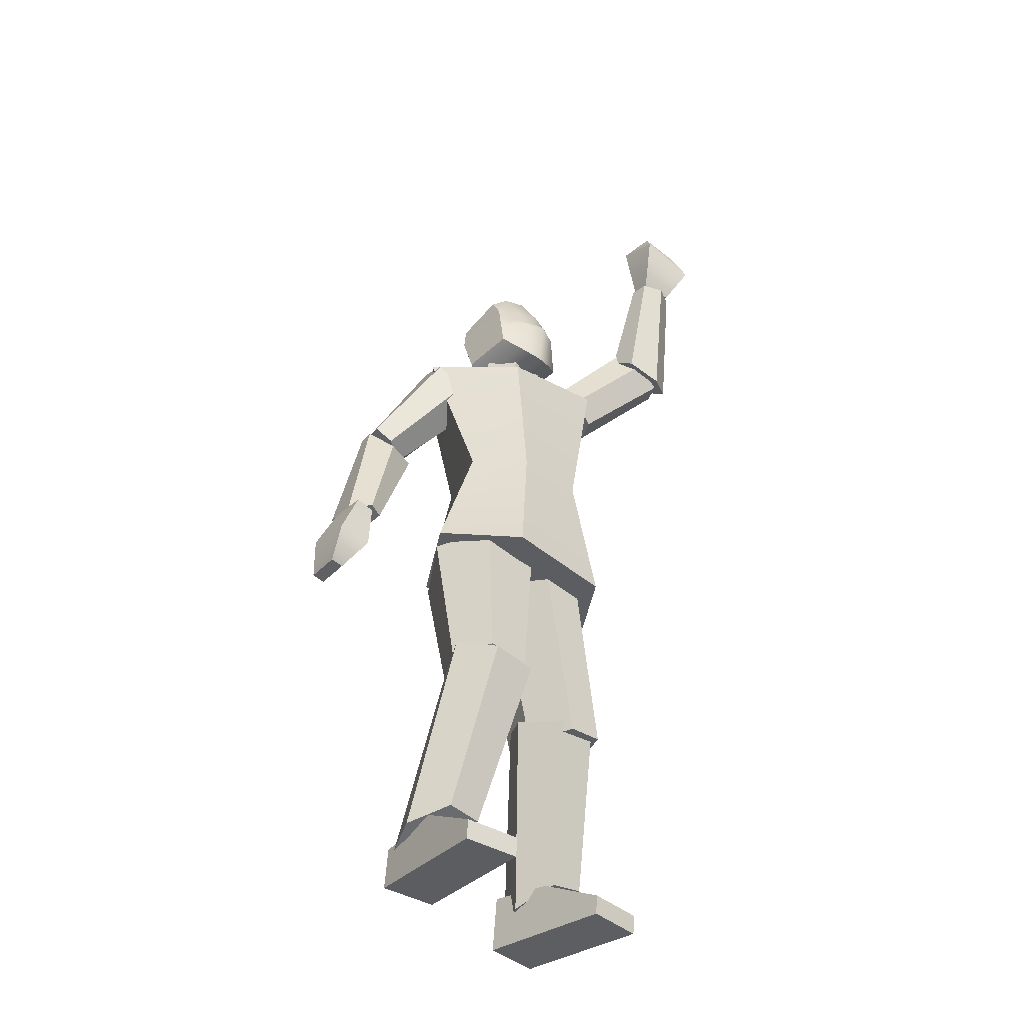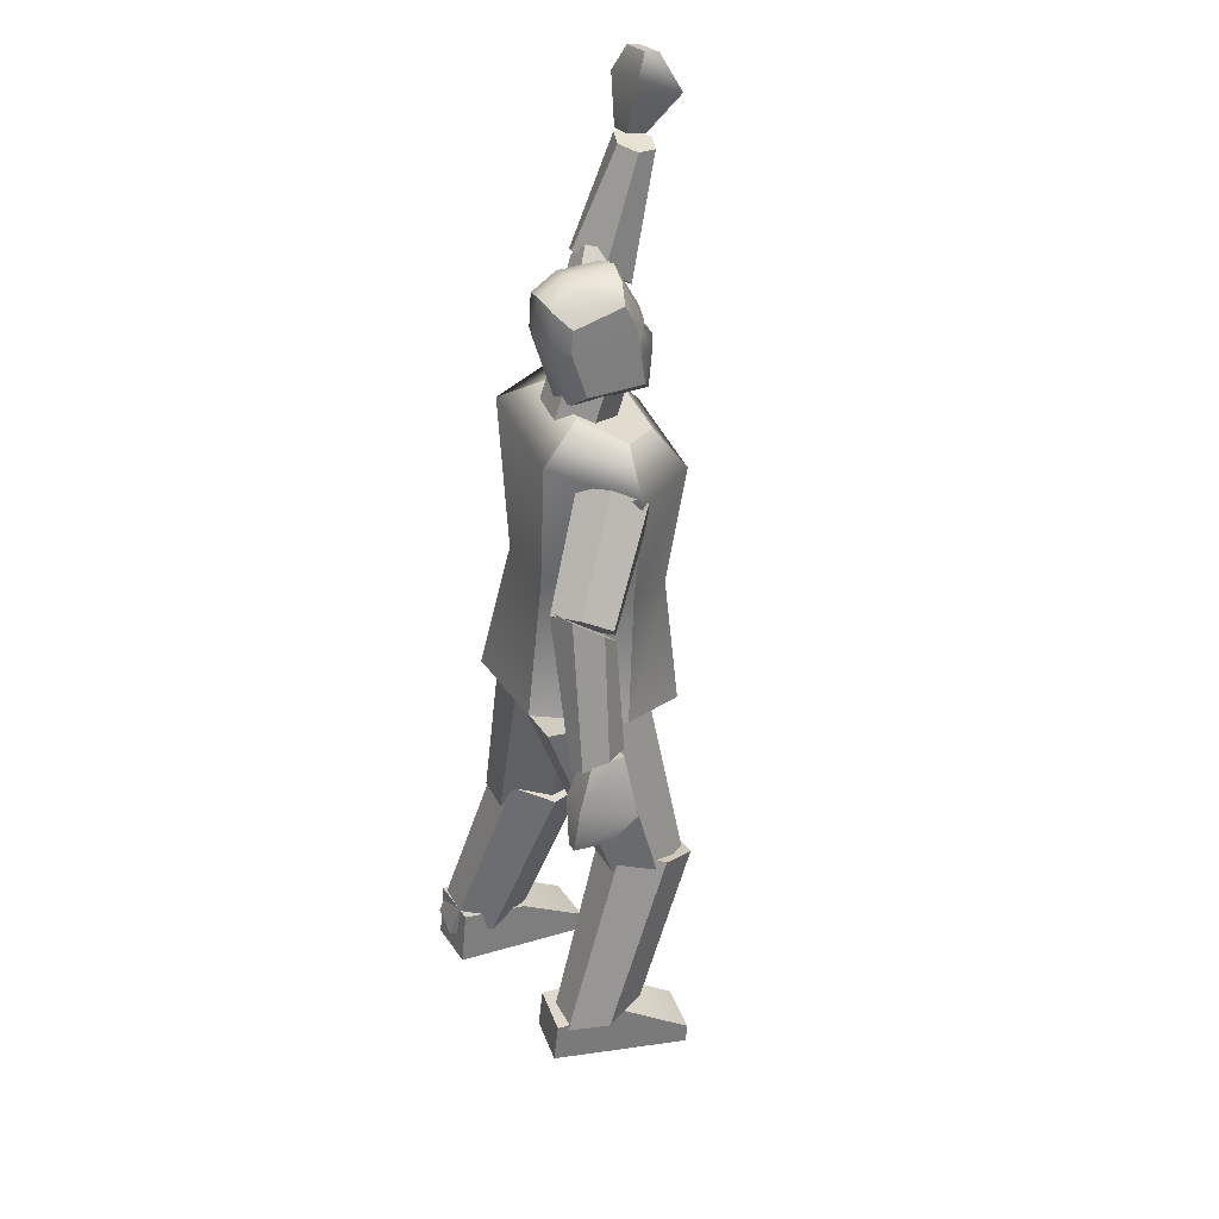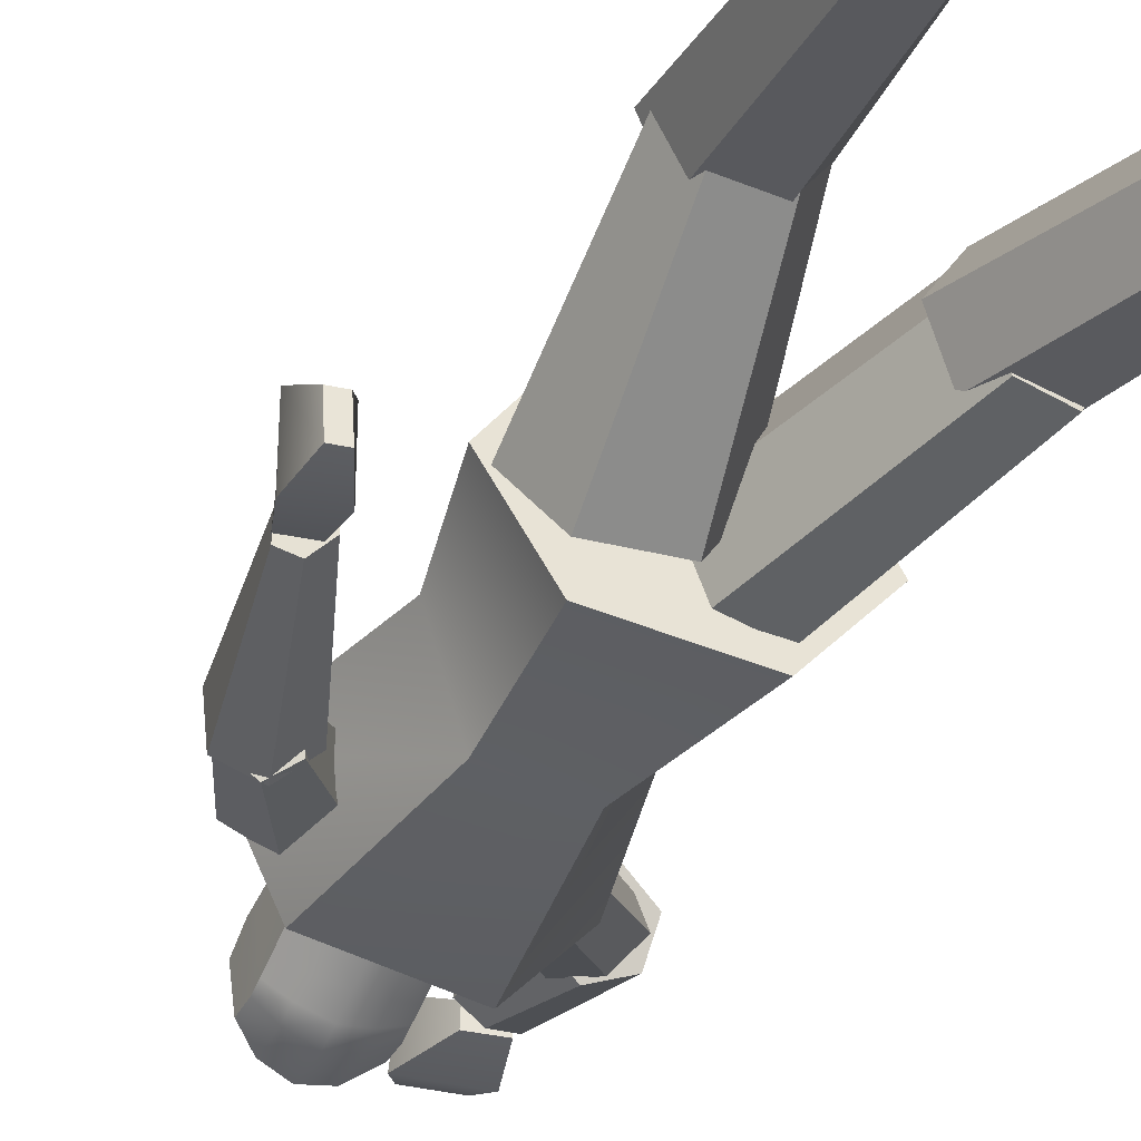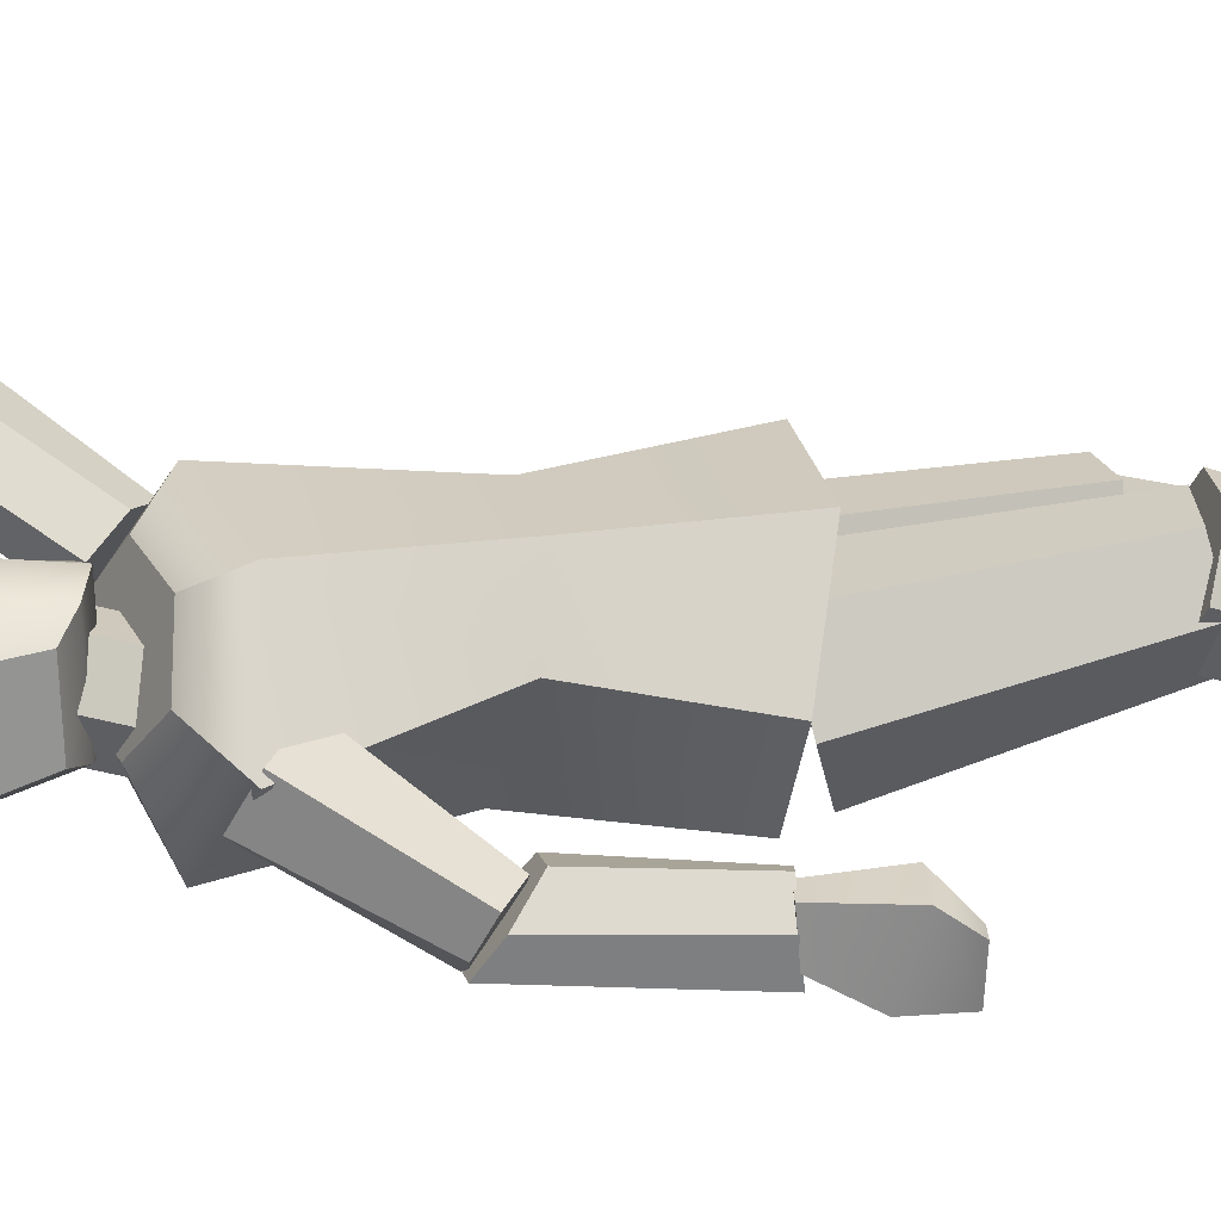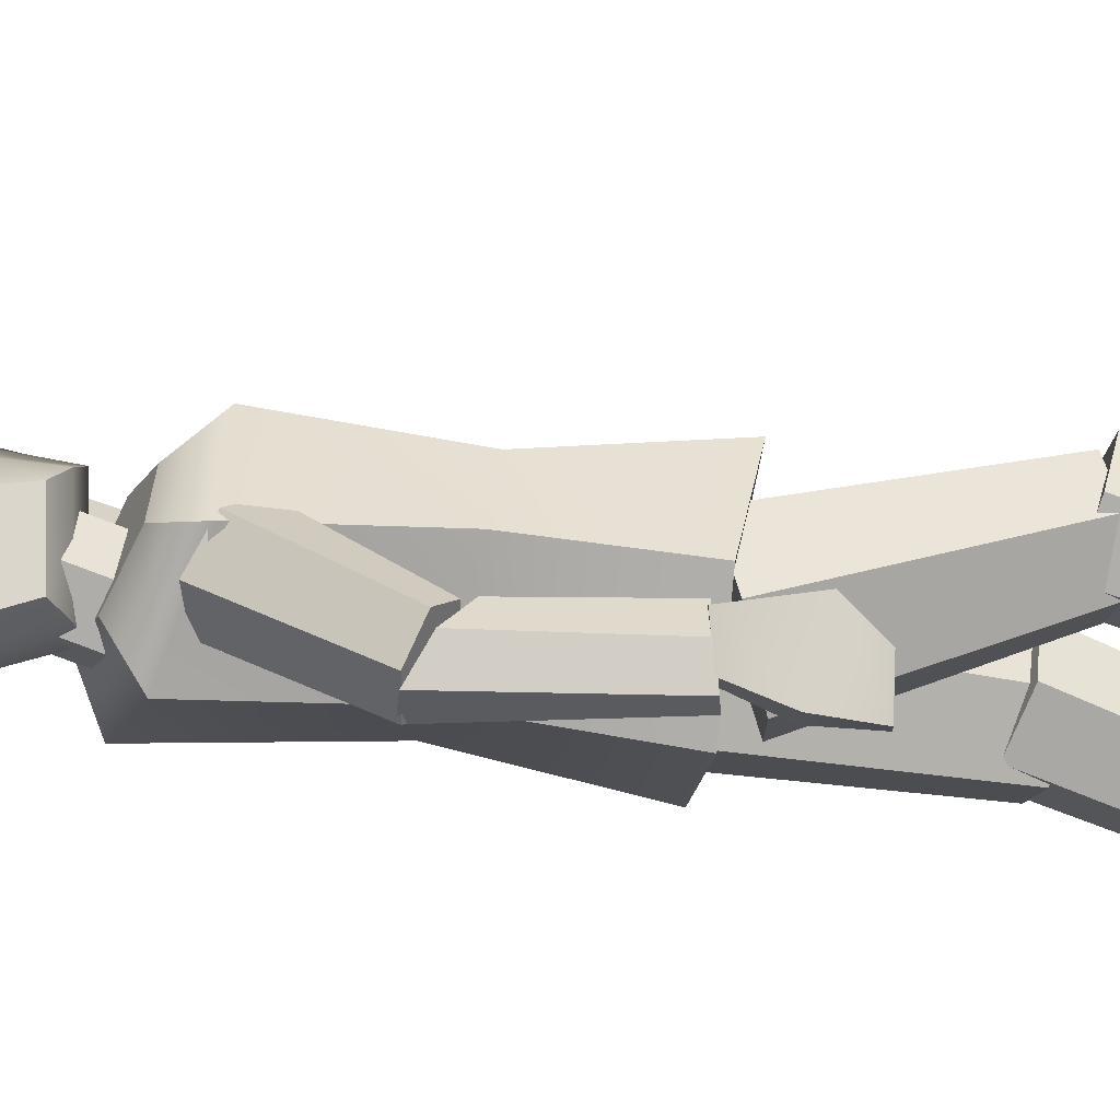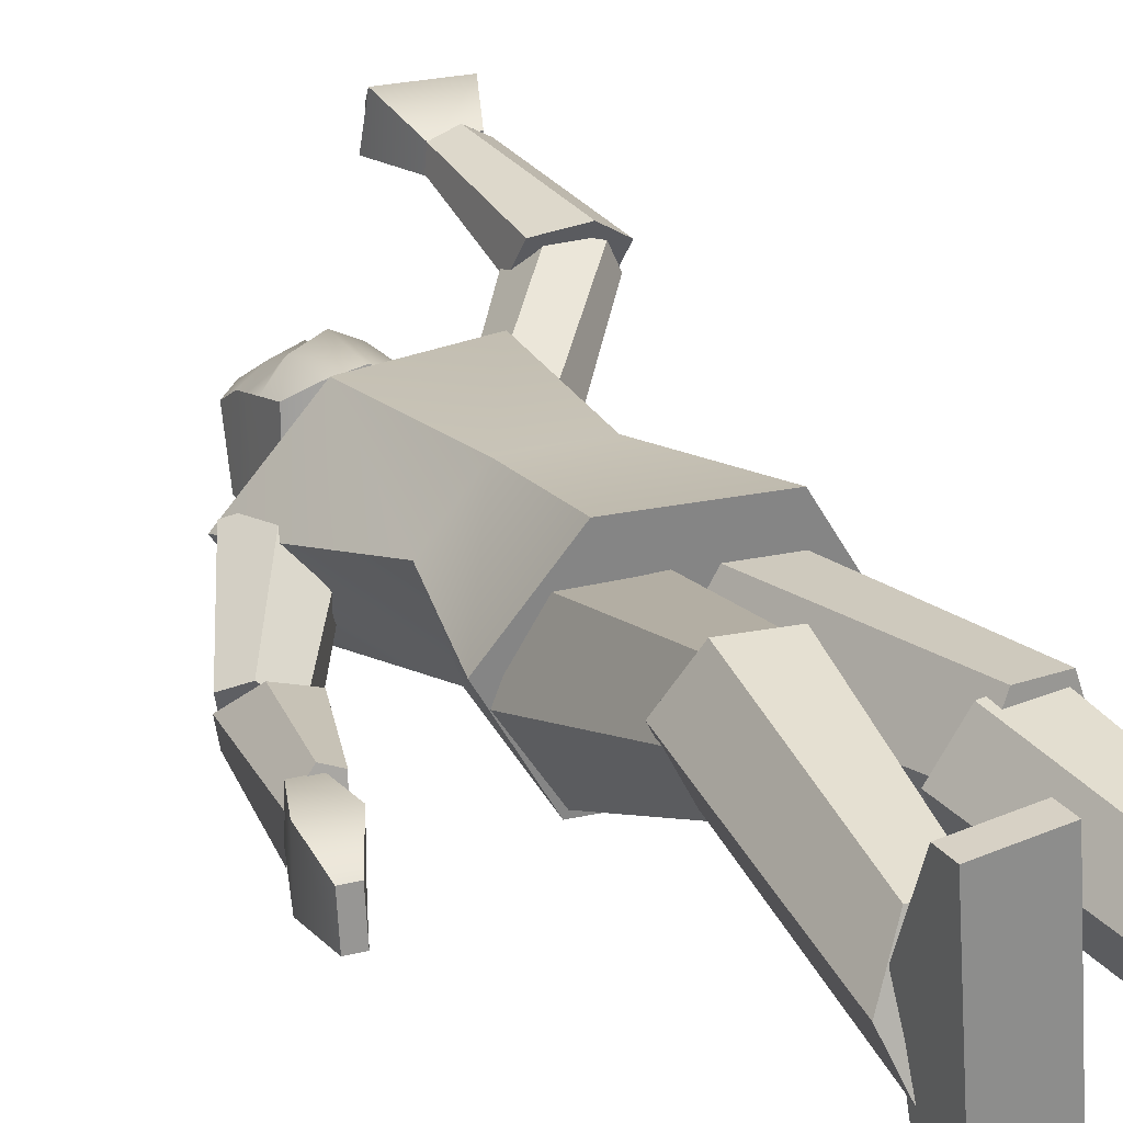
<metadata>
{"format":"obj","ext":"obj","renderer":"f3d","projection":"perspective","resolution":1024,"background":"white","views":[{"elev":-41.8,"azim":-43.2,"up":"+Y"},{"elev":32.1,"azim":-115.7,"up":"+Y"},{"elev":-46.6,"azim":-26.9,"up":"+Z"},{"elev":23.2,"azim":-102.6,"up":"+Z"},{"elev":-15.9,"azim":-98.4,"up":"+Z"},{"elev":18.8,"azim":-28.6,"up":"+Z"}]}
</metadata>
<code>
g default
v -0.03333 4.749 -3.152
v -0.2809 4.749 -3.152
v -0.4048 4.679 -2.949
v -0.2809 4.61 -2.746
v -0.03333 4.61 -2.746
v 0.09047 4.679 -2.949
v -0.03333 5.217 -2.992
v -0.2809 5.217 -2.992
v -0.4048 5.148 -2.789
v -0.2809 5.079 -2.586
v -0.03333 5.079 -2.586
v 0.09047 5.148 -2.789
g pCylinder1 protestor3
f 1 2 8 7
f 2 3 9 8
f 3 4 10 9
f 4 5 11 10
f 5 6 12 11
f 6 1 7 12
f 1 6 5 4 3 2
f 7 8 9 10 11 12
g default
v 0.5792 1.545 -3.319
v 0.318 1.516 -3.32
v 0.1874 1.491 -2.992
v 0.318 1.494 -2.663
v 0.5792 1.523 -2.663
v 0.7098 1.549 -2.99
v 0.2916 2.82 -3.307
v -0.02295 2.785 -3.308
v -0.1802 2.755 -2.94
v -0.02295 2.76 -2.57
v 0.2916 2.795 -2.569
v 0.4488 2.825 -2.937
g protestor3 pCylinder2
f 13 14 20 19
f 14 15 21 20
f 15 16 22 21
f 16 17 23 22
f 17 18 24 23
f 18 13 19 24
f 13 18 17 16 15 14
f 19 20 21 22 23 24
g default
v -0.4249 1.416 -2.883
v -0.718 1.461 -2.902
v -0.8702 1.548 -2.661
v -0.7294 1.589 -2.403
v -0.4363 1.543 -2.385
v -0.284 1.457 -2.625
v -0.1452 2.627 -3.303
v -0.5661 2.693 -3.329
v -0.7848 2.817 -2.984
v -0.5825 2.876 -2.613
v -0.1615 2.811 -2.587
v 0.05717 2.686 -2.932
g protestor3 pCylinder3
f 25 26 32 31
f 26 27 33 32
f 27 28 34 33
f 28 29 35 34
f 29 30 36 35
f 30 25 31 36
f 25 30 29 28 27 26
f 31 32 33 34 35 36
g default
v 0.8034 0.3042 -3.647
v 0.56 0.2668 -3.664
v 0.4053 0.3307 -3.376
v 0.494 0.432 -3.072
v 0.7374 0.4694 -3.056
v 0.8921 0.4055 -3.343
v 0.5616 1.758 -3.233
v 0.2437 1.709 -3.255
v 0.0781 1.608 -2.997
v 0.2304 1.555 -2.718
v 0.5483 1.604 -2.696
v 0.7139 1.705 -2.954
g protestor3 pCylinder4
f 37 38 44 43
f 38 39 45 44
f 39 40 46 45
f 40 41 47 46
f 41 42 48 47
f 42 37 43 48
f 37 42 41 40 39 38
f 43 44 45 46 47 48
g default
v -0.5461 0.2587 -3.314
v -0.7917 0.2824 -3.313
v -0.9157 0.3242 -3.042
v -0.785 0.3861 -2.743
v -0.5394 0.3624 -2.743
v -0.4244 0.2768 -3.043
v -0.4045 1.662 -2.867
v -0.7254 1.693 -2.866
v -0.8934 1.622 -2.6
v -0.7406 1.521 -2.335
v -0.4197 1.49 -2.336
v -0.2517 1.561 -2.602
g protestor3 pCylinder5
f 49 50 56 55
f 50 51 57 56
f 51 52 58 57
f 52 53 59 58
f 53 54 60 59
f 54 49 55 60
f 49 54 53 52 51 50
f 55 56 57 58 59 60
g default
v -0.9127 -0.06633 -2.433
v -0.5274 -0.06633 -2.38
v -0.9148 0.0688 -2.418
v -0.5295 0.0688 -2.365
v -0.8492 0.3504 -2.895
v -0.4639 0.3504 -2.842
v -0.7816 0.325 -3.387
v -0.3963 0.325 -3.334
v -0.7773 0.0455 -3.418
v -0.392 0.0455 -3.365
v -0.845 -0.01041 -2.926
v -0.4597 -0.01041 -2.873
g protestor3 pCube3
f 61 62 64 63
f 63 64 66 65
f 65 66 68 67
f 67 68 70 69
f 69 70 72 71
f 71 72 62 61
f 72 70 68 66
f 62 72 66 64
f 69 71 65 67
f 71 61 63 65
g default
v 0.467 0.009477 -2.633
v 0.8554 0.009477 -2.653
v 0.4676 0.1448 -2.62
v 0.8561 0.1448 -2.64
v 0.4431 0.4183 -3.106
v 0.8315 0.4183 -3.125
v 0.4186 0.5038 -3.589
v 0.807 0.5038 -3.609
v 0.4166 0.1045 -3.627
v 0.8051 0.1045 -3.647
v 0.4418 0.05697 -3.13
v 0.8302 0.05697 -3.15
g protestor3 pCube4
f 73 74 76 75
f 75 76 78 77
f 77 78 80 79
f 79 80 82 81
f 81 82 84 83
f 83 84 74 73
f 84 82 80 78
f 74 84 78 76
f 81 83 77 79
f 83 73 75 77
g default
v 1.034 5.191 -2.321
v 0.9498 5.16 -2.176
v 0.7664 5.296 -2.153
v 0.6667 5.463 -2.274
v 0.7506 5.495 -2.419
v 0.9341 5.359 -2.443
v 0.5638 4.669 -2.701
v 0.4569 4.629 -2.516
v 0.2785 4.743 -2.467
v 0.2069 4.897 -2.603
v 0.3138 4.937 -2.788
v 0.4923 4.823 -2.837
g protestor3 pCylinder6
f 85 86 92 91
f 86 87 93 92
f 87 88 94 93
f 88 89 95 94
f 89 90 96 95
f 90 85 91 96
f 85 90 89 88 87 86
f 91 92 93 94 95 96
g default
v 0.6621 6.097 -1.957
v 0.6513 6.098 -2.085
v 0.8041 6.12 -2.162
v 0.9677 6.143 -2.112
v 0.9785 6.142 -1.984
v 0.8257 6.12 -1.907
v 0.6296 5.211 -2.141
v 0.62 5.359 -2.335
v 0.8568 5.419 -2.471
v 1.073 5.339 -2.389
v 1.082 5.191 -2.195
v 0.8761 5.122 -2.083
g protestor3 pCylinder7
f 97 98 104 103
f 98 99 105 104
f 99 100 106 105
f 100 101 107 106
f 101 102 108 107
f 102 97 103 108
f 97 102 101 100 99 98
f 103 104 105 106 107 108
g default
v -0.4718 5.053 -2.982
v 0.1185 5.067 -2.968
v -0.4709 5.064 -2.587
v 0.1194 5.077 -2.59
v -0.4703 5.453 -2.642
v 0.12 5.45 -2.643
v -0.467 5.609 -2.724
v 0.1231 5.598 -2.722
v -0.4661 5.516 -3.069
v 0.1239 5.51 -3.052
v -0.469 5.37 -3.087
v 0.1211 5.371 -3.069
v -0.1845 4.916 -2.446
v -0.1835 5.456 -2.49
v -0.1784 5.764 -2.662
v -0.177 5.639 -3.173
v -0.1816 5.389 -3.216
v -0.1859 4.899 -3.062
v -0.02494 5.43 -2.527
v -0.02043 5.729 -2.681
v -0.01929 5.603 -3.149
v -0.02326 5.382 -3.165
v -0.02703 4.955 -3.029
v -0.02579 4.97 -2.494
v -0.3476 5.426 -2.535
v -0.3431 5.719 -2.687
v -0.342 5.596 -3.148
v -0.3459 5.381 -3.164
v -0.3496 4.96 -3.03
v -0.3484 4.975 -2.503
v 0.1197 5.252 -2.615
v -0.02536 5.261 -2.467
v -0.184 5.251 -2.395
v -0.348 5.262 -2.476
v -0.4706 5.246 -2.613
v -0.4705 5.201 -3.031
v -0.3479 5.157 -3.093
v -0.1839 5.129 -3.134
v -0.02526 5.155 -3.093
v 0.1197 5.209 -3.016
v -0.02512 5.366 -2.546
v -0.1837 5.375 -2.493
v -0.3477 5.365 -2.554
v -0.4704 5.358 -2.629
v -0.4697 5.293 -3.061
v -0.3468 5.278 -3.132
v -0.1827 5.269 -3.178
v -0.02418 5.278 -3.132
v 0.1205 5.296 -3.045
v 0.1198 5.359 -2.63
v 0.1236 5.551 -2.898
v -0.01979 5.715 -2.975
v -0.1776 5.751 -2.979
v -0.3425 5.707 -2.977
v -0.4665 5.559 -2.908
v -0.4696 5.409 -2.88
v -0.4701 5.323 -2.86
v -0.4706 5.222 -2.836
v -0.4714 5.058 -2.798
v -0.3491 4.967 -2.784
v -0.1853 4.907 -2.774
v -0.02645 4.962 -2.779
v 0.1189 5.072 -2.792
v 0.1197 5.229 -2.829
v 0.1202 5.326 -2.851
v 0.1206 5.408 -2.871
g protestor3 pCube5
f 167 168 138 111
f 111 138 142 143
f 113 133 134 115
f 115 134 162 163
f 117 135 136 119
f 144 145 137 109
f 174 159 116 114
f 171 172 139 112
f 163 164 113 115
f 166 167 111 143
f 121 132 140 141
f 123 122 127 128
f 161 123 128 160
f 125 124 129 130
f 126 146 147 131
f 121 169 170 132
f 128 127 114 116
f 160 128 116 159
f 130 129 118 120
f 131 147 148 110
f 132 170 171 112
f 140 132 112 139
f 133 122 123 134
f 162 134 123 161
f 136 135 124 125
f 137 145 146 126
f 138 168 169 121
f 142 138 121 141
f 158 149 140 139
f 141 140 149 150
f 151 142 141 150
f 143 142 151 152
f 165 166 143 152
f 153 154 145 144
f 146 145 154 155
f 147 146 155 156
f 148 147 156 157
f 139 172 173 158
f 150 149 127 122
f 133 151 150 122
f 152 151 133 113
f 164 165 152 113
f 119 136 154 153
f 155 154 136 125
f 156 155 125 130
f 157 156 130 120
f 158 173 174 114
f 127 149 158 114
f 129 160 159 118
f 124 161 160 129
f 135 162 161 124
f 163 162 135 117
f 117 119 164 163
f 119 153 165 164
f 153 144 166 165
f 144 109 167 166
f 109 137 168 167
f 169 168 137 126
f 170 169 126 131
f 171 170 131 110
f 110 148 172 171
f 173 172 148 157
f 174 173 157 120
f 120 118 159 174
g default
v 0.6997 6.717 -1.921
v 1.001 6.673 -1.899
v 0.7047 6.733 -2.021
v 1.006 6.689 -2
v 0.6081 6.593 -2.109
v 1.054 6.518 -2.088
v 0.734 6.207 -2.133
v 0.9479 6.174 -2.116
v 0.7274 6.185 -1.999
v 0.9398 6.147 -1.952
v 0.5928 6.469 -1.802
v 1.039 6.394 -1.781
g protestor3 pCube6
f 175 176 178 177
f 177 178 180 179
f 179 180 182 181
f 181 182 184 183
f 183 184 186 185
f 185 186 176 175
f 186 184 182 180
f 176 186 180 178
f 183 185 179 181
f 185 175 177 179
g default
v -1.509 2.478 -3.324
v -1.49 2.485 -3.569
v -1.418 2.462 -3.317
v -1.399 2.469 -3.563
v -1.325 2.634 -3.14
v -1.274 2.738 -3.521
v -1.282 3.02 -3.175
v -1.263 2.998 -3.404
v -1.414 3.044 -3.184
v -1.427 3.027 -3.416
v -1.567 2.671 -3.16
v -1.516 2.775 -3.54
g protestor3 pCube7
f 187 188 190 189
f 189 190 192 191
f 191 192 194 193
f 193 194 196 195
f 195 196 198 197
f 197 198 188 187
f 198 196 194 192
f 188 198 192 190
f 195 197 191 193
f 197 187 189 191
g default
v -1.313 3.018 -3.135
v -1.211 2.995 -3.17
v -1.217 2.982 -3.358
v -1.326 2.991 -3.512
v -1.429 3.014 -3.477
v -1.422 3.027 -3.289
v -1.161 3.727 -3.116
v -0.946 3.715 -3.174
v -0.8641 3.85 -3.374
v -1.007 3.966 -3.499
v -1.221 3.979 -3.442
v -1.294 3.875 -3.258
g protestor3 pCylinder8
f 199 200 206 205
f 200 201 207 206
f 201 202 208 207
f 202 203 209 208
f 203 204 210 209
f 204 199 205 210
f 199 204 203 202 201 200
f 205 206 207 208 209 210
g default
v -0.9357 3.844 -3.45
v -1.042 3.95 -3.509
v -1.215 3.974 -3.379
v -1.281 3.891 -3.189
v -1.175 3.784 -3.13
v -1.003 3.761 -3.26
v -0.5275 4.422 -3.068
v -0.6997 4.595 -3.165
v -0.9205 4.648 -3.033
v -0.9692 4.527 -2.805
v -0.797 4.355 -2.708
v -0.5762 4.302 -2.84
g protestor3 pCylinder9
f 211 212 218 217
f 212 213 219 218
f 213 214 220 219
f 214 215 221 220
f 215 216 222 221
f 216 211 217 222
f 211 216 215 214 213 212
f 217 218 219 220 221 222
g default
v 0.2819 2.818 -3.442
v -0.4995 2.852 -3.434
v -0.8489 2.85 -2.876
v -0.4965 2.674 -2.336
v 0.2848 2.64 -2.344
v 0.6827 2.727 -2.899
v 0.06189 4.956 -2.999
v -0.3855 4.878 -3.017
v -0.6036 4.747 -2.759
v -0.3743 4.695 -2.483
v 0.07306 4.773 -2.466
v 0.2526 4.893 -2.727
v 0.2189 4.595 -2.292
v -0.5538 4.46 -2.322
v -1 4.541 -2.857
v -0.6139 4.721 -3.346
v 0.2189 4.82 -3.3
v 0.6052 4.775 -2.781
v 0.356 3.658 -2.74
v 0.1054 3.561 -2.388
v -0.3964 3.551 -2.39
v -0.6475 3.638 -2.744
v -0.3966 3.764 -3.283
v 0.1051 3.773 -3.28
g protestor3 pCylinder10
f 223 224 245 246
f 224 225 244 245
f 225 226 243 244
f 226 227 242 243
f 227 228 241 242
f 228 223 246 241
f 223 228 227 226 225 224
f 229 230 231 232 233 234
f 236 235 233 232
f 237 236 232 231
f 238 237 231 230
f 239 238 230 229
f 240 239 229 234
f 235 240 234 233
f 242 241 240 235
f 243 242 235 236
f 244 243 236 237
f 245 244 237 238
f 246 245 238 239
f 241 246 239 240

</code>
